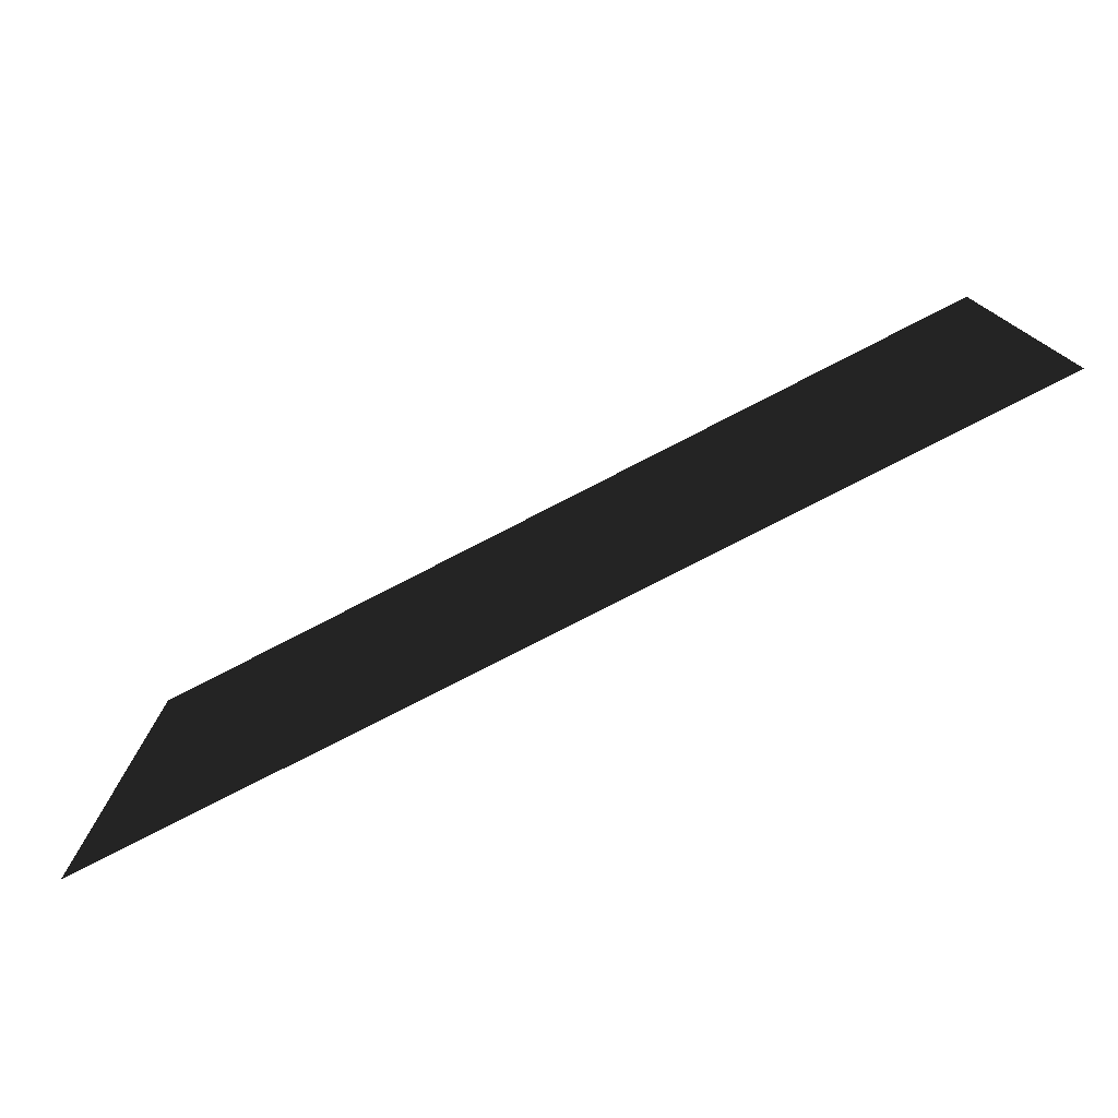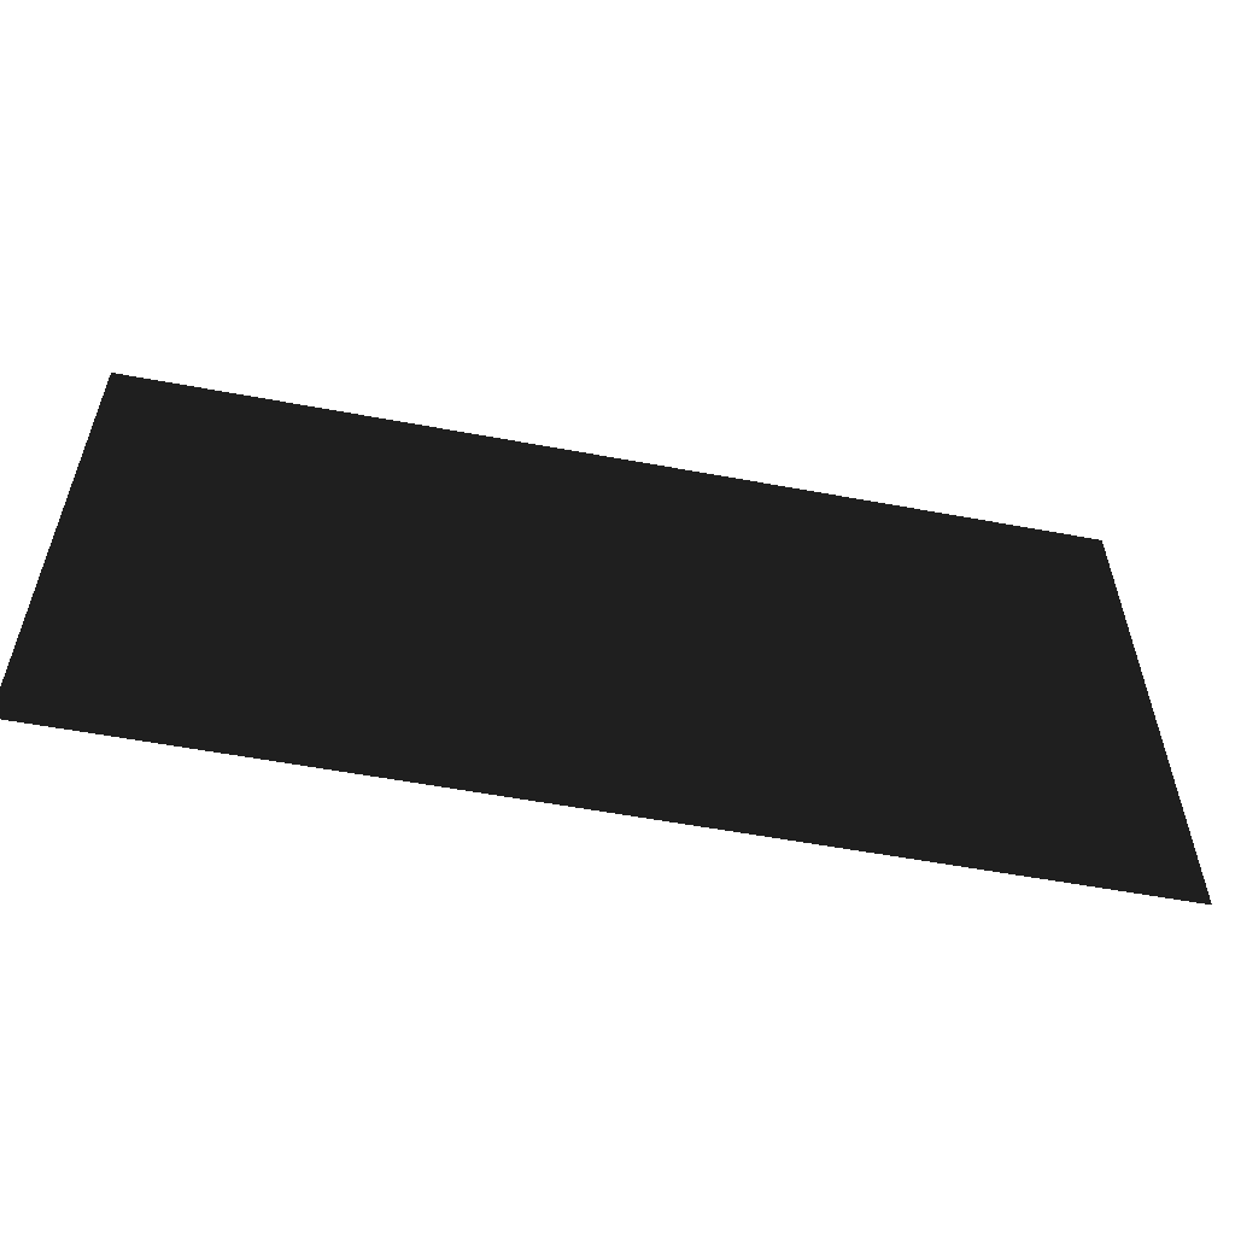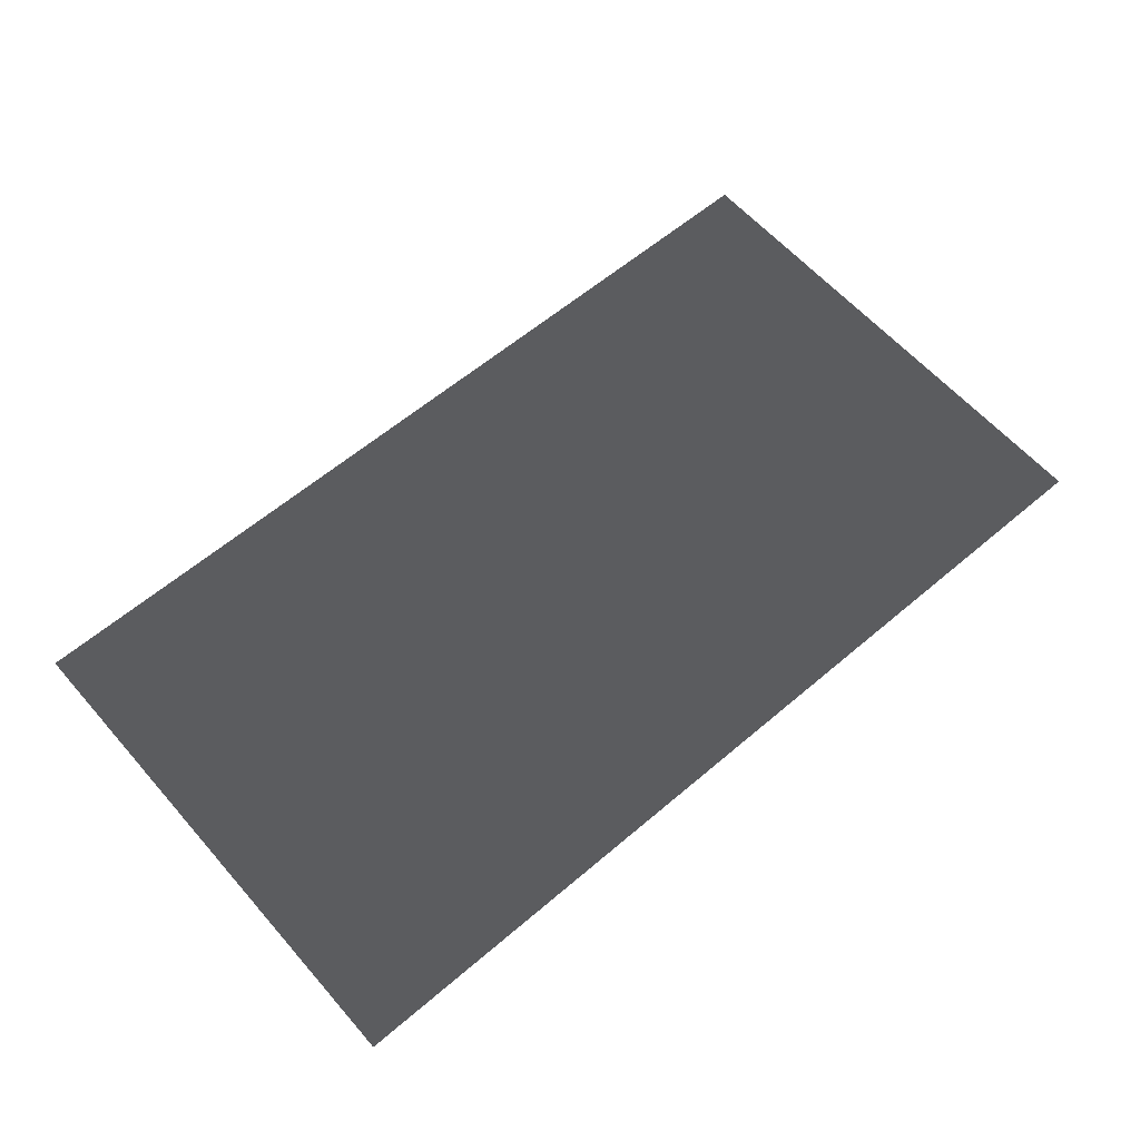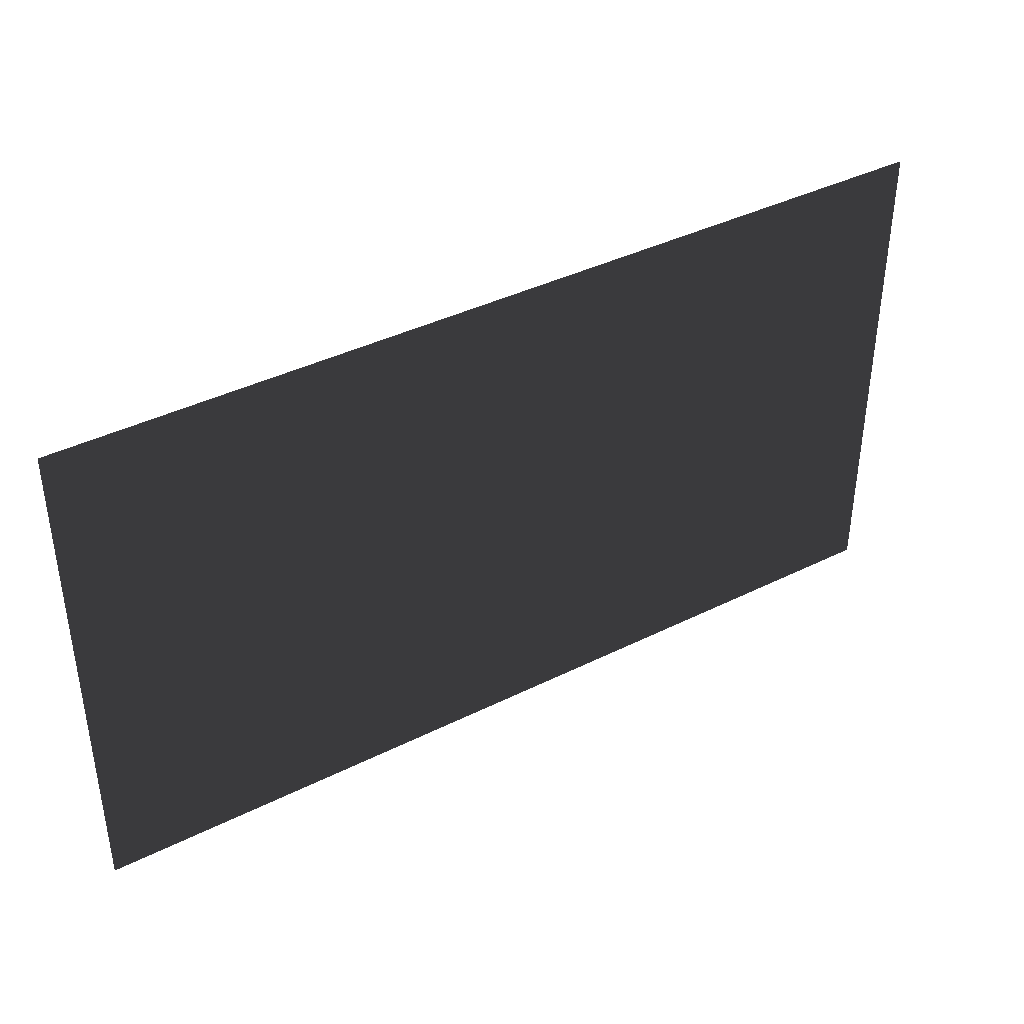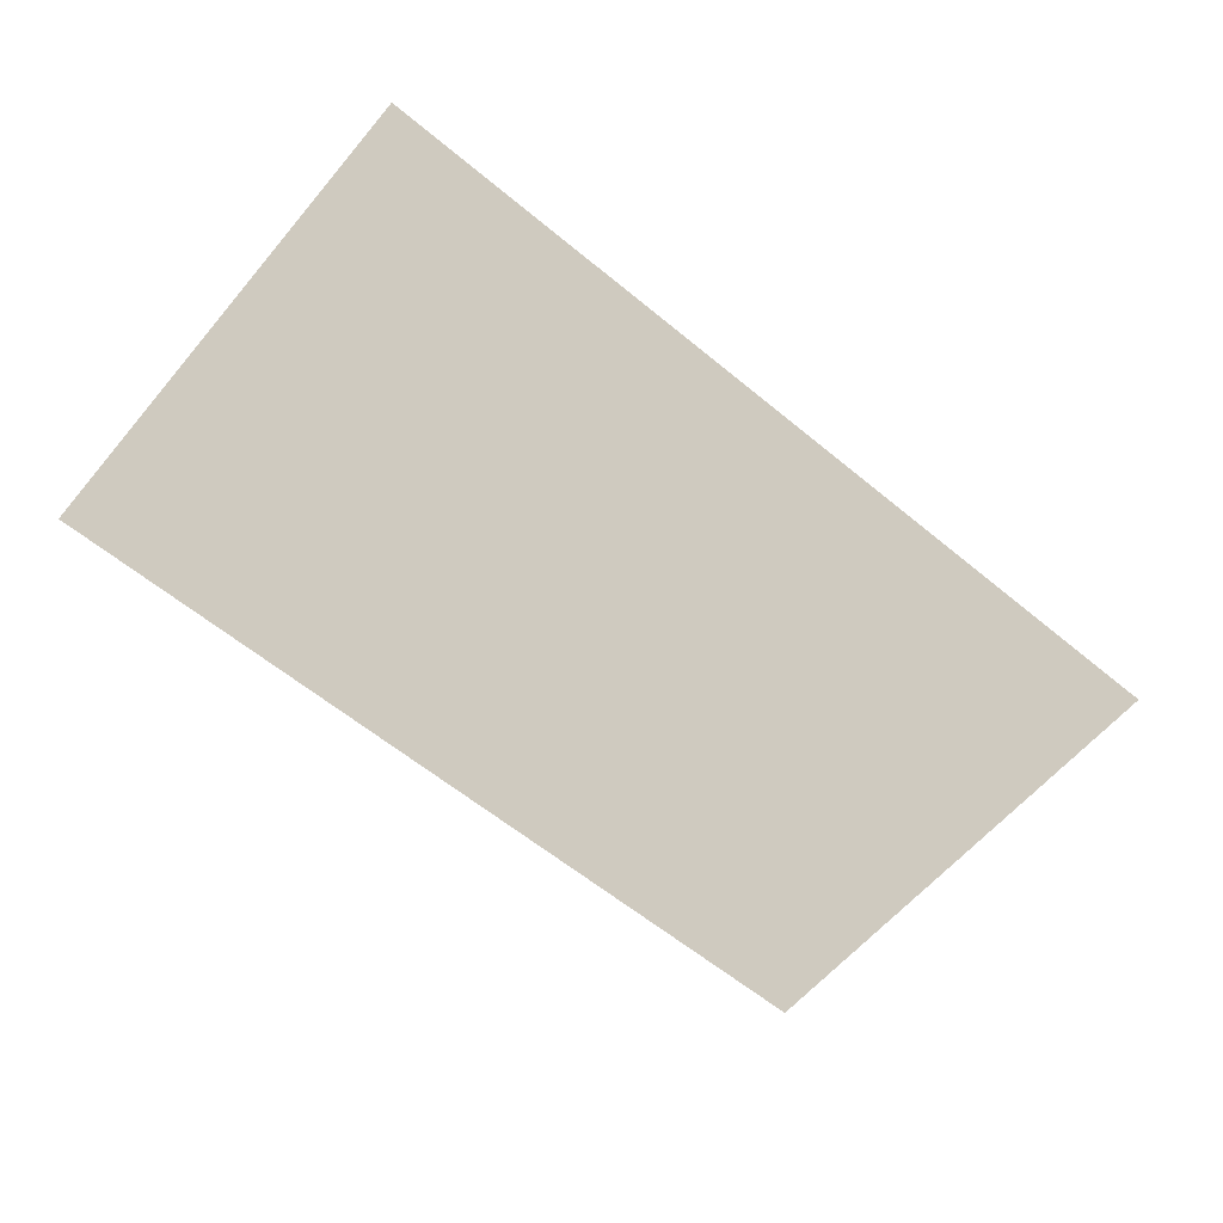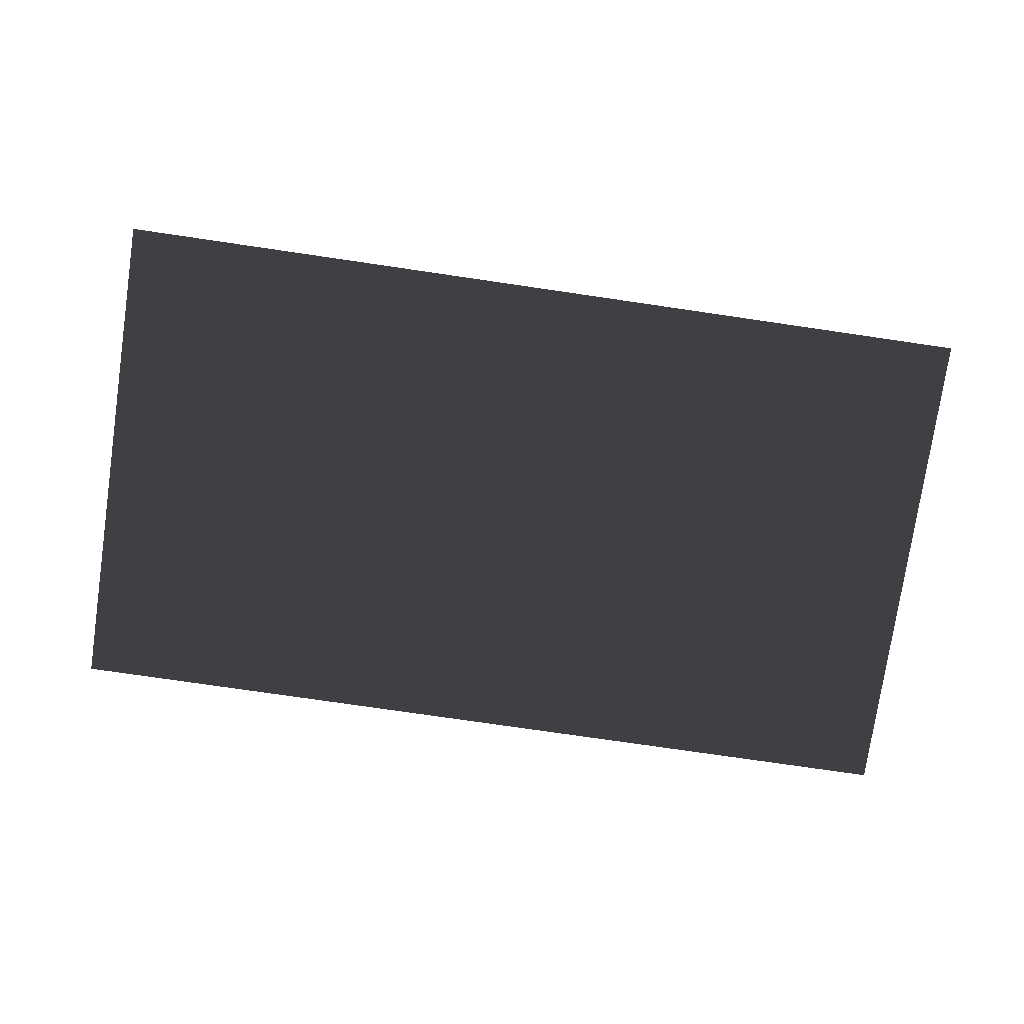
<metadata>
{"format":"obj","ext":"obj","renderer":"f3d","projection":"perspective","resolution":1024,"background":"white","views":[{"elev":-77.1,"azim":27.3,"up":"+Z"},{"elev":-55.7,"azim":-11.1,"up":"+Z"},{"elev":60.6,"azim":139.0,"up":"+Y"},{"elev":39.6,"azim":148.2,"up":"+Z"},{"elev":-60.8,"azim":-40.1,"up":"+Y"},{"elev":-76.6,"azim":171.7,"up":"+Y"}]}
</metadata>
<code>
o meu_terreno
v -5 0 0.6
v -5 0 -5
v 5 0 -5
v 5 0 0.6
f 1 2 3
f 1 3 4

</code>
